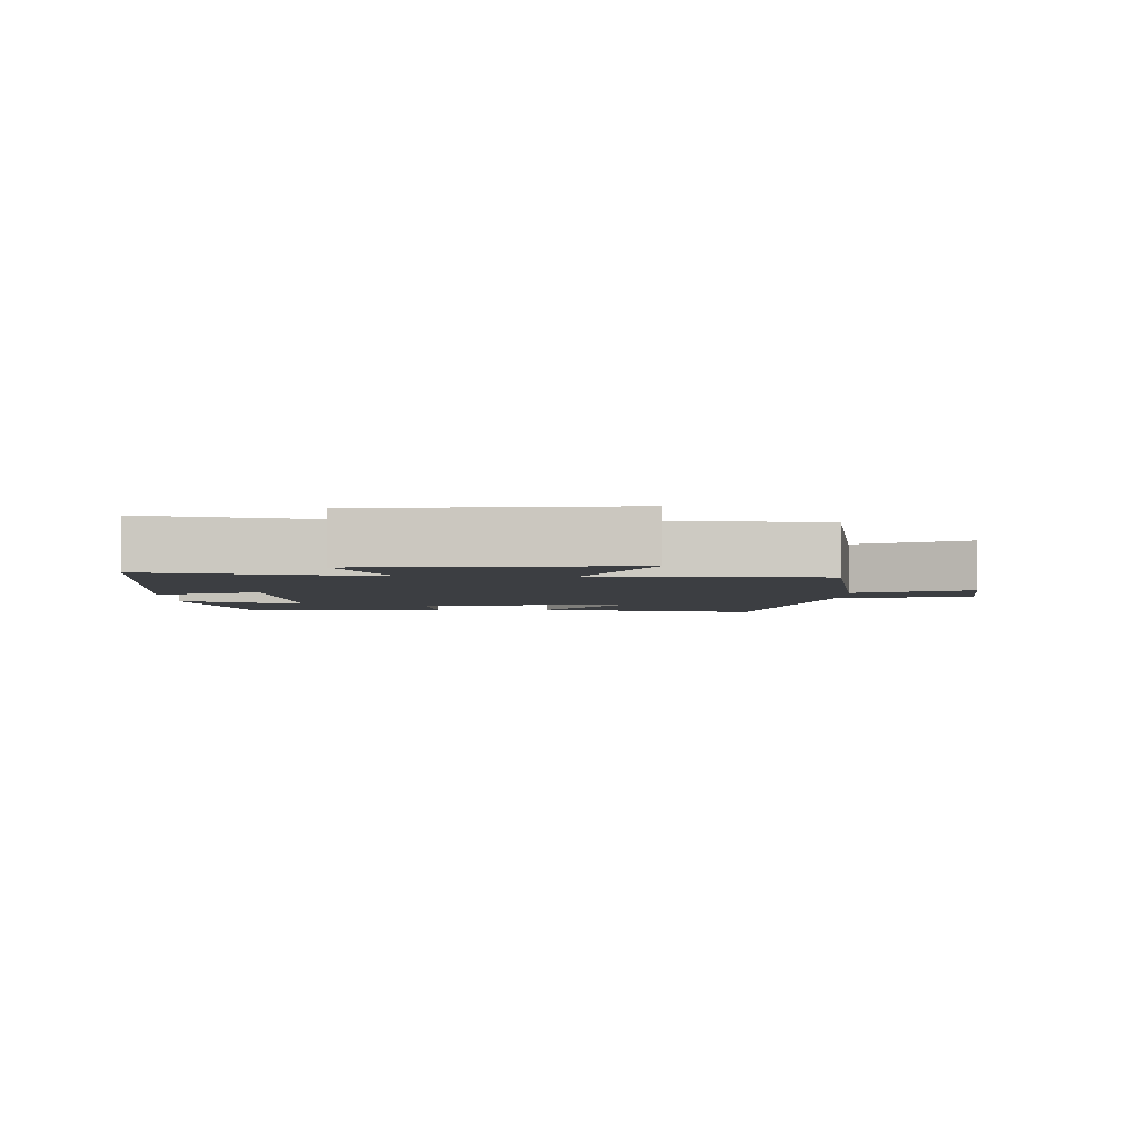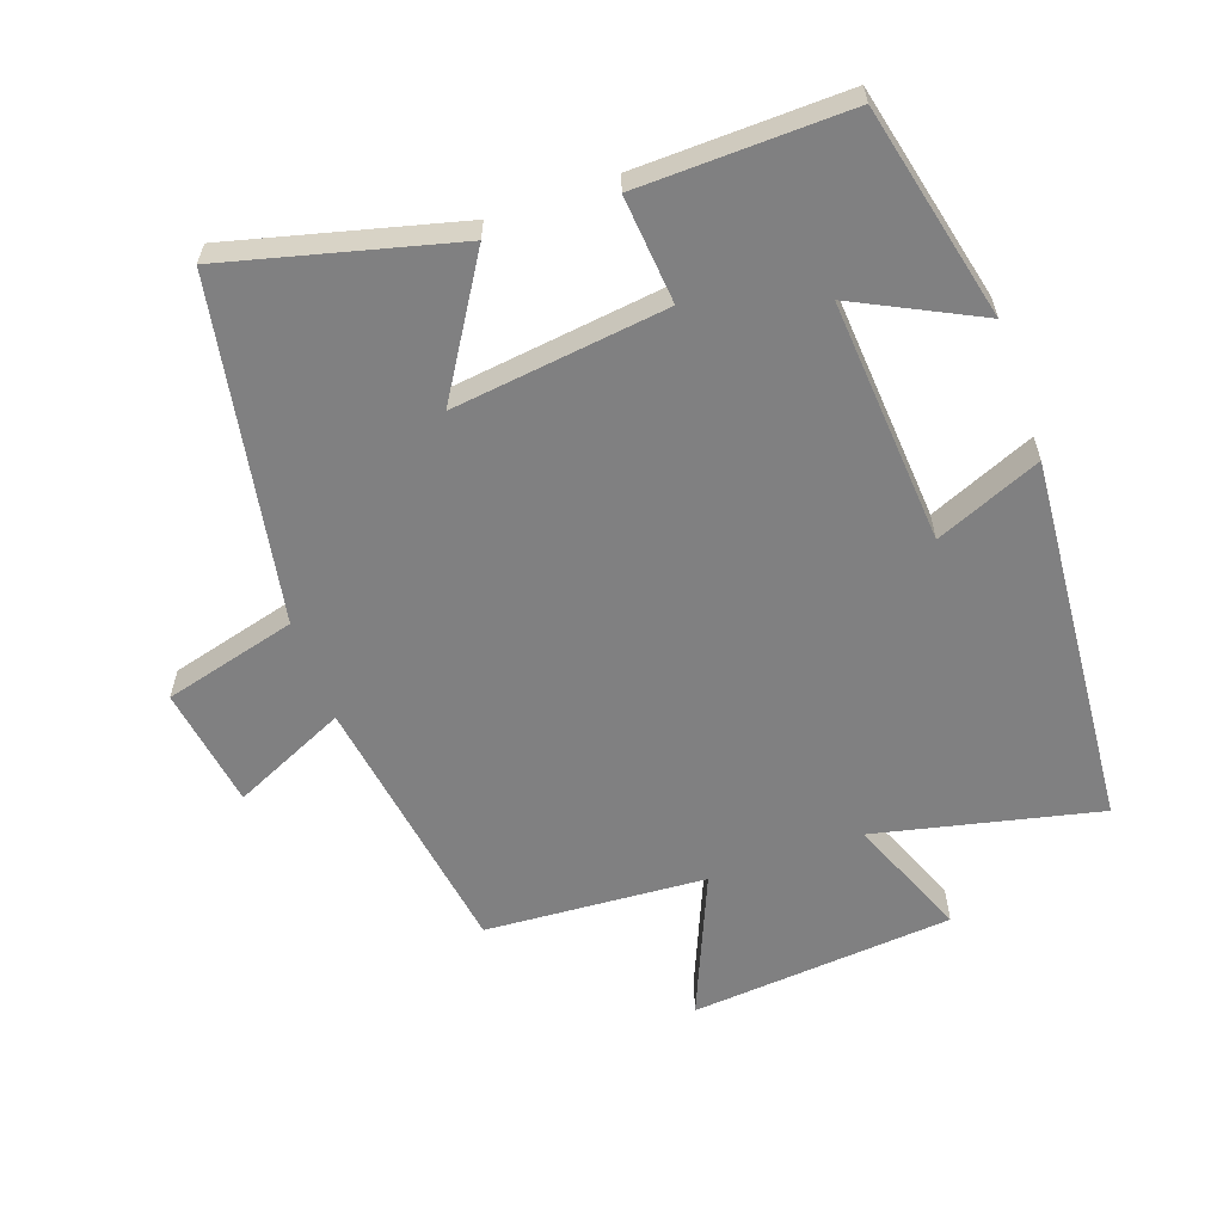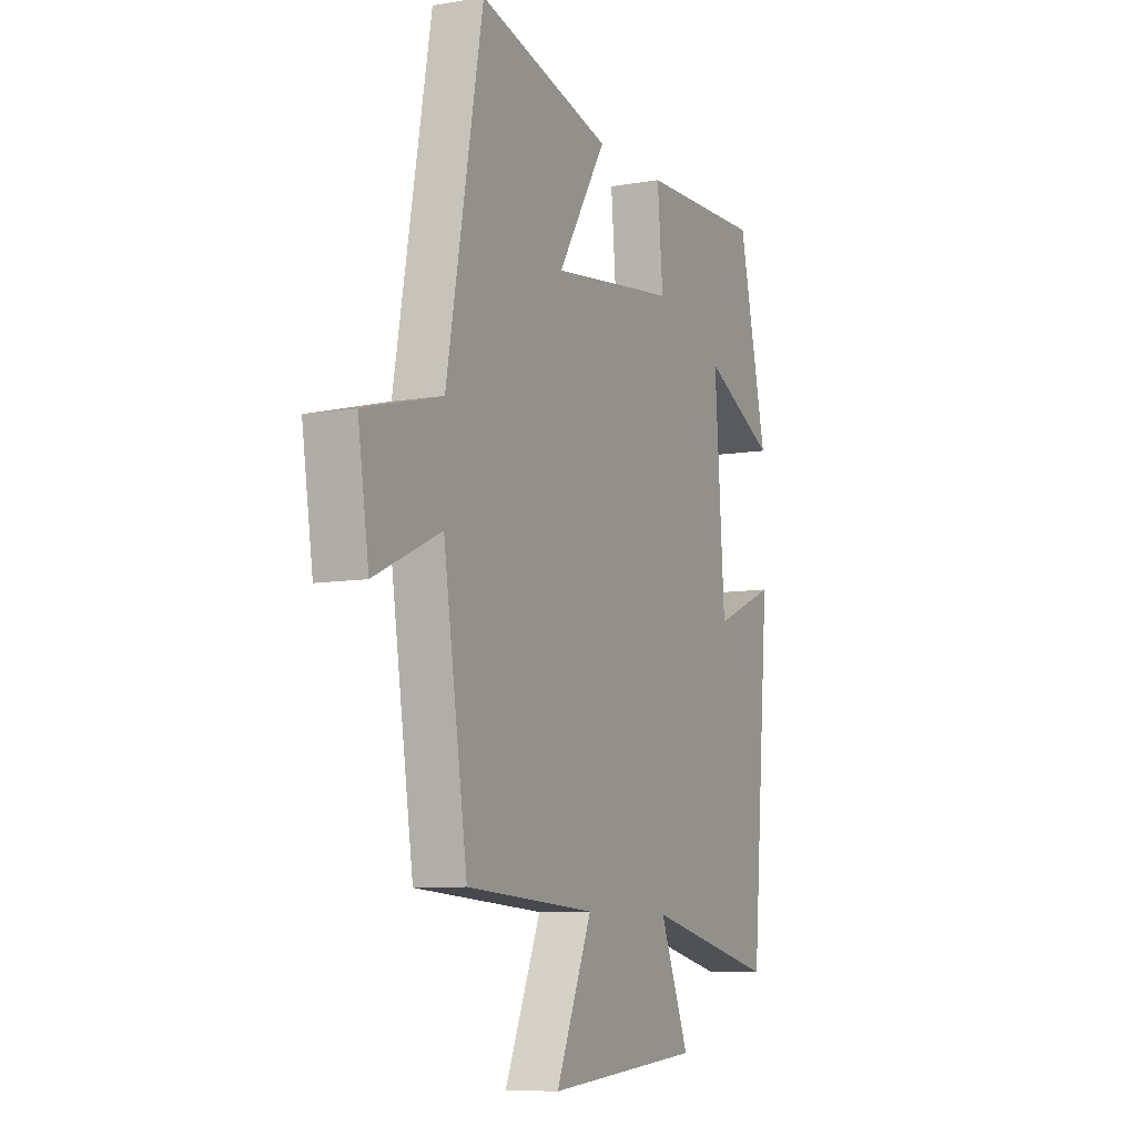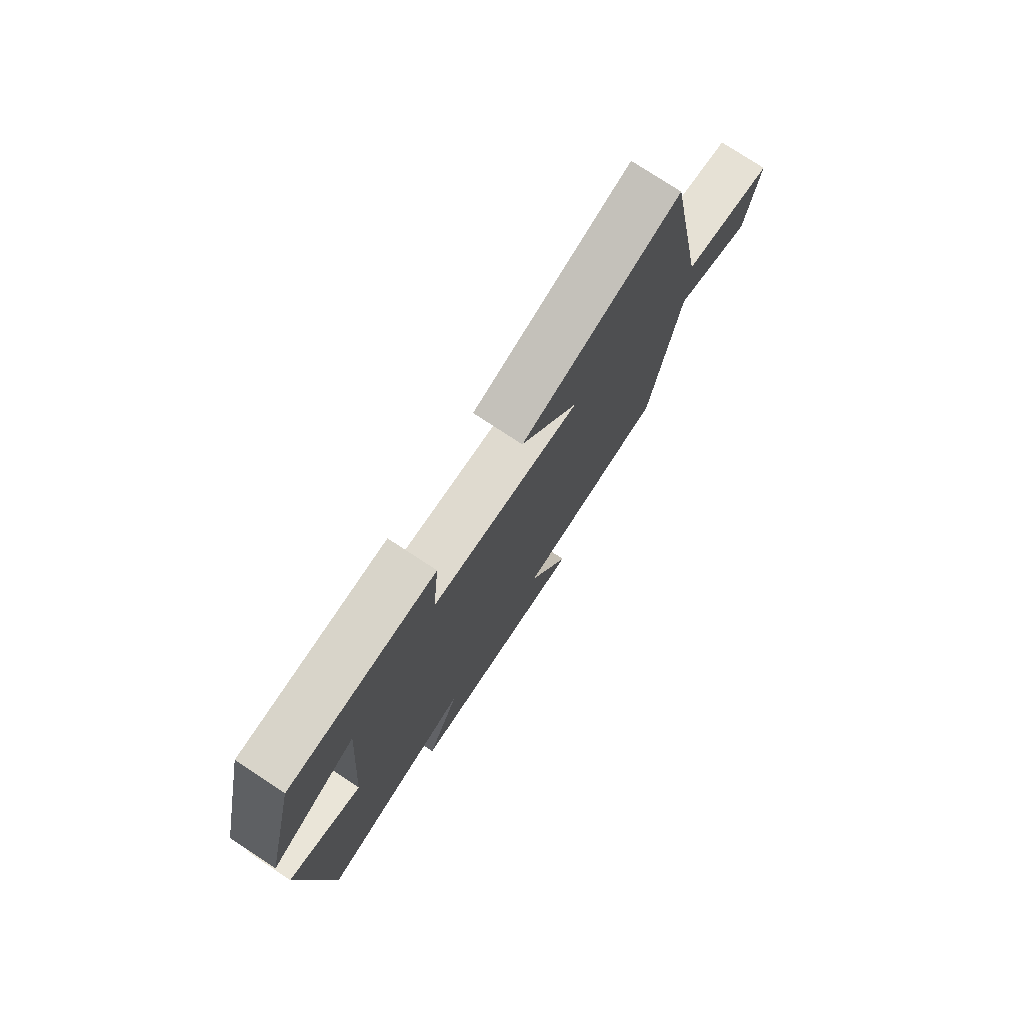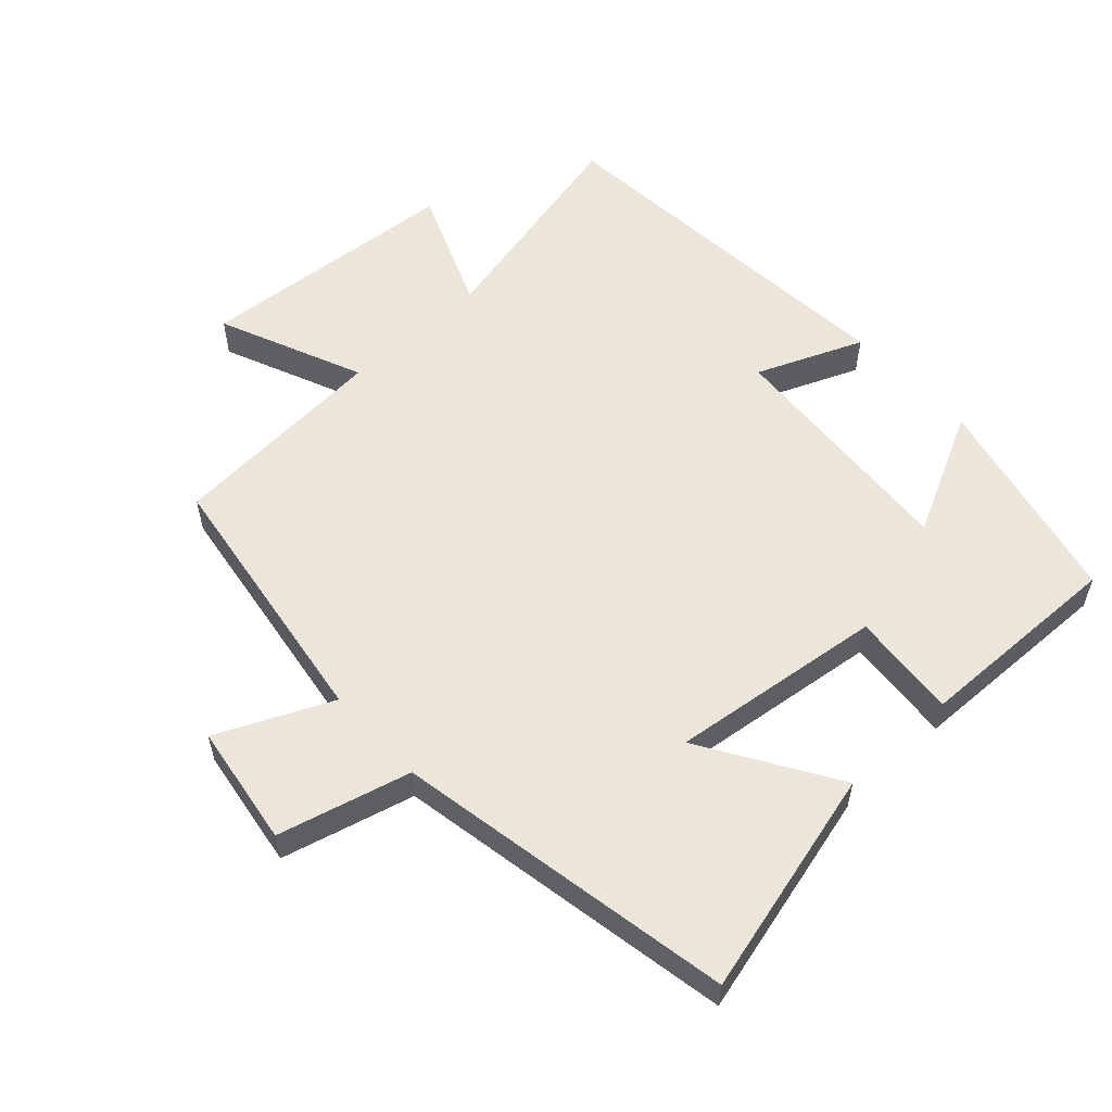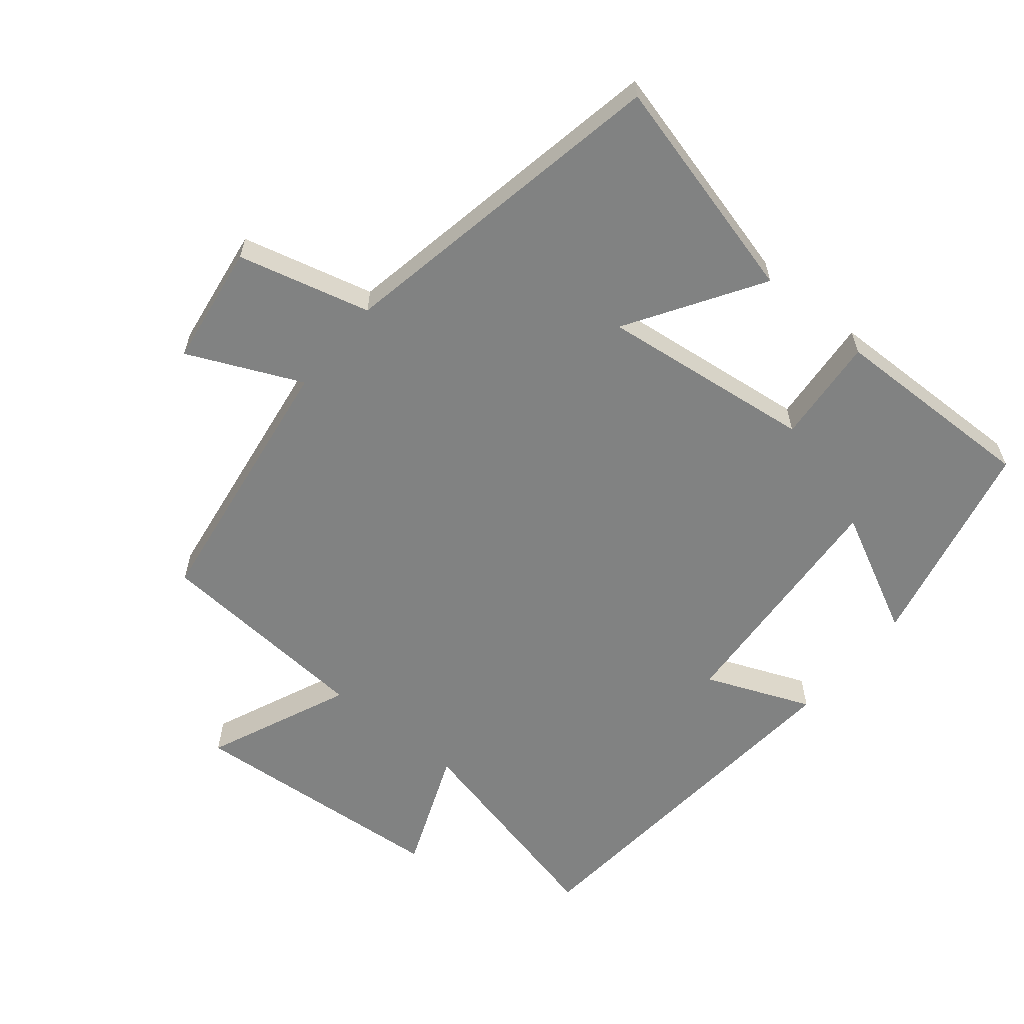
<metadata>
{"format":"obj","ext":"obj","renderer":"f3d","projection":"perspective","resolution":1024,"background":"white","views":[{"elev":-3.4,"azim":179.4,"up":"+Y"},{"elev":-60.1,"azim":19.5,"up":"+Y"},{"elev":-8.4,"azim":-64.5,"up":"+Z"},{"elev":77.3,"azim":123.3,"up":"+Z"},{"elev":56.7,"azim":-42.7,"up":"+Y"},{"elev":-60.6,"azim":-39.7,"up":"+Y"}]}
</metadata>
<code>
v -0.439 0.07 -0.478
v -0.5 0.07 -0.077
v -0.67 0.07 -0.155
v -0.698 0.07 0.027
v -0.5 0.07 0.079
v -0.408 0.07 0.587
v -0.068 0.07 0.5
v -0.192 0.07 0.3
v 0.128 0.07 0.34
v 0.114 0.07 0.5
v 0.427 0.07 0.508
v 0.5 0.07 0.189
v 0.316 0.07 0.281
v 0.342 0.07 -0.085
v 0.5 0.07 -0.019
v 0.453 0.07 -0.576
v 0.119 0.07 -0.5
v 0.193 0.07 -0.682
v -0.201 0.07 -0.716
v -0.109 0.07 -0.5
v -0.439 0 -0.478
v -0.5 0 -0.077
v -0.67 0 -0.155
v -0.698 0 0.027
v -0.5 0 0.079
v -0.408 0 0.587
v -0.068 0 0.5
v -0.192 0 0.3
v 0.128 0 0.34
v 0.114 0 0.5
v 0.427 0 0.508
v 0.5 0 0.189
v 0.316 0 0.281
v 0.342 0 -0.085
v 0.5 0 -0.019
v 0.453 0 -0.576
v 0.119 0 -0.5
v 0.193 0 -0.682
v -0.201 0 -0.716
v -0.109 0 -0.5
f 17 18 19 20
f 17 20 1 2
f 14 15 16 17
f 13 14 17 2
f 10 11 12 13
f 9 10 13
f 8 9 13 2
f 7 8 2
f 6 7 2
f 5 6 2
f 2 3 4 5
f 40 39 38 37
f 22 21 40 37
f 37 36 35 34
f 22 37 34 33
f 33 32 31 30
f 33 30 29
f 22 33 29 28
f 22 28 27
f 22 27 26
f 22 26 25
f 25 24 23 22
f 1 21 22 2
f 2 22 23 3
f 3 23 24 4
f 4 24 25 5
f 5 25 26 6
f 6 26 27 7
f 7 27 28 8
f 8 28 29 9
f 9 29 30 10
f 10 30 31 11
f 11 31 32 12
f 12 32 33 13
f 13 33 34 14
f 14 34 35 15
f 15 35 36 16
f 16 36 37 17
f 17 37 38 18
f 18 38 39 19
f 19 39 40 20
f 20 40 21 1

</code>
